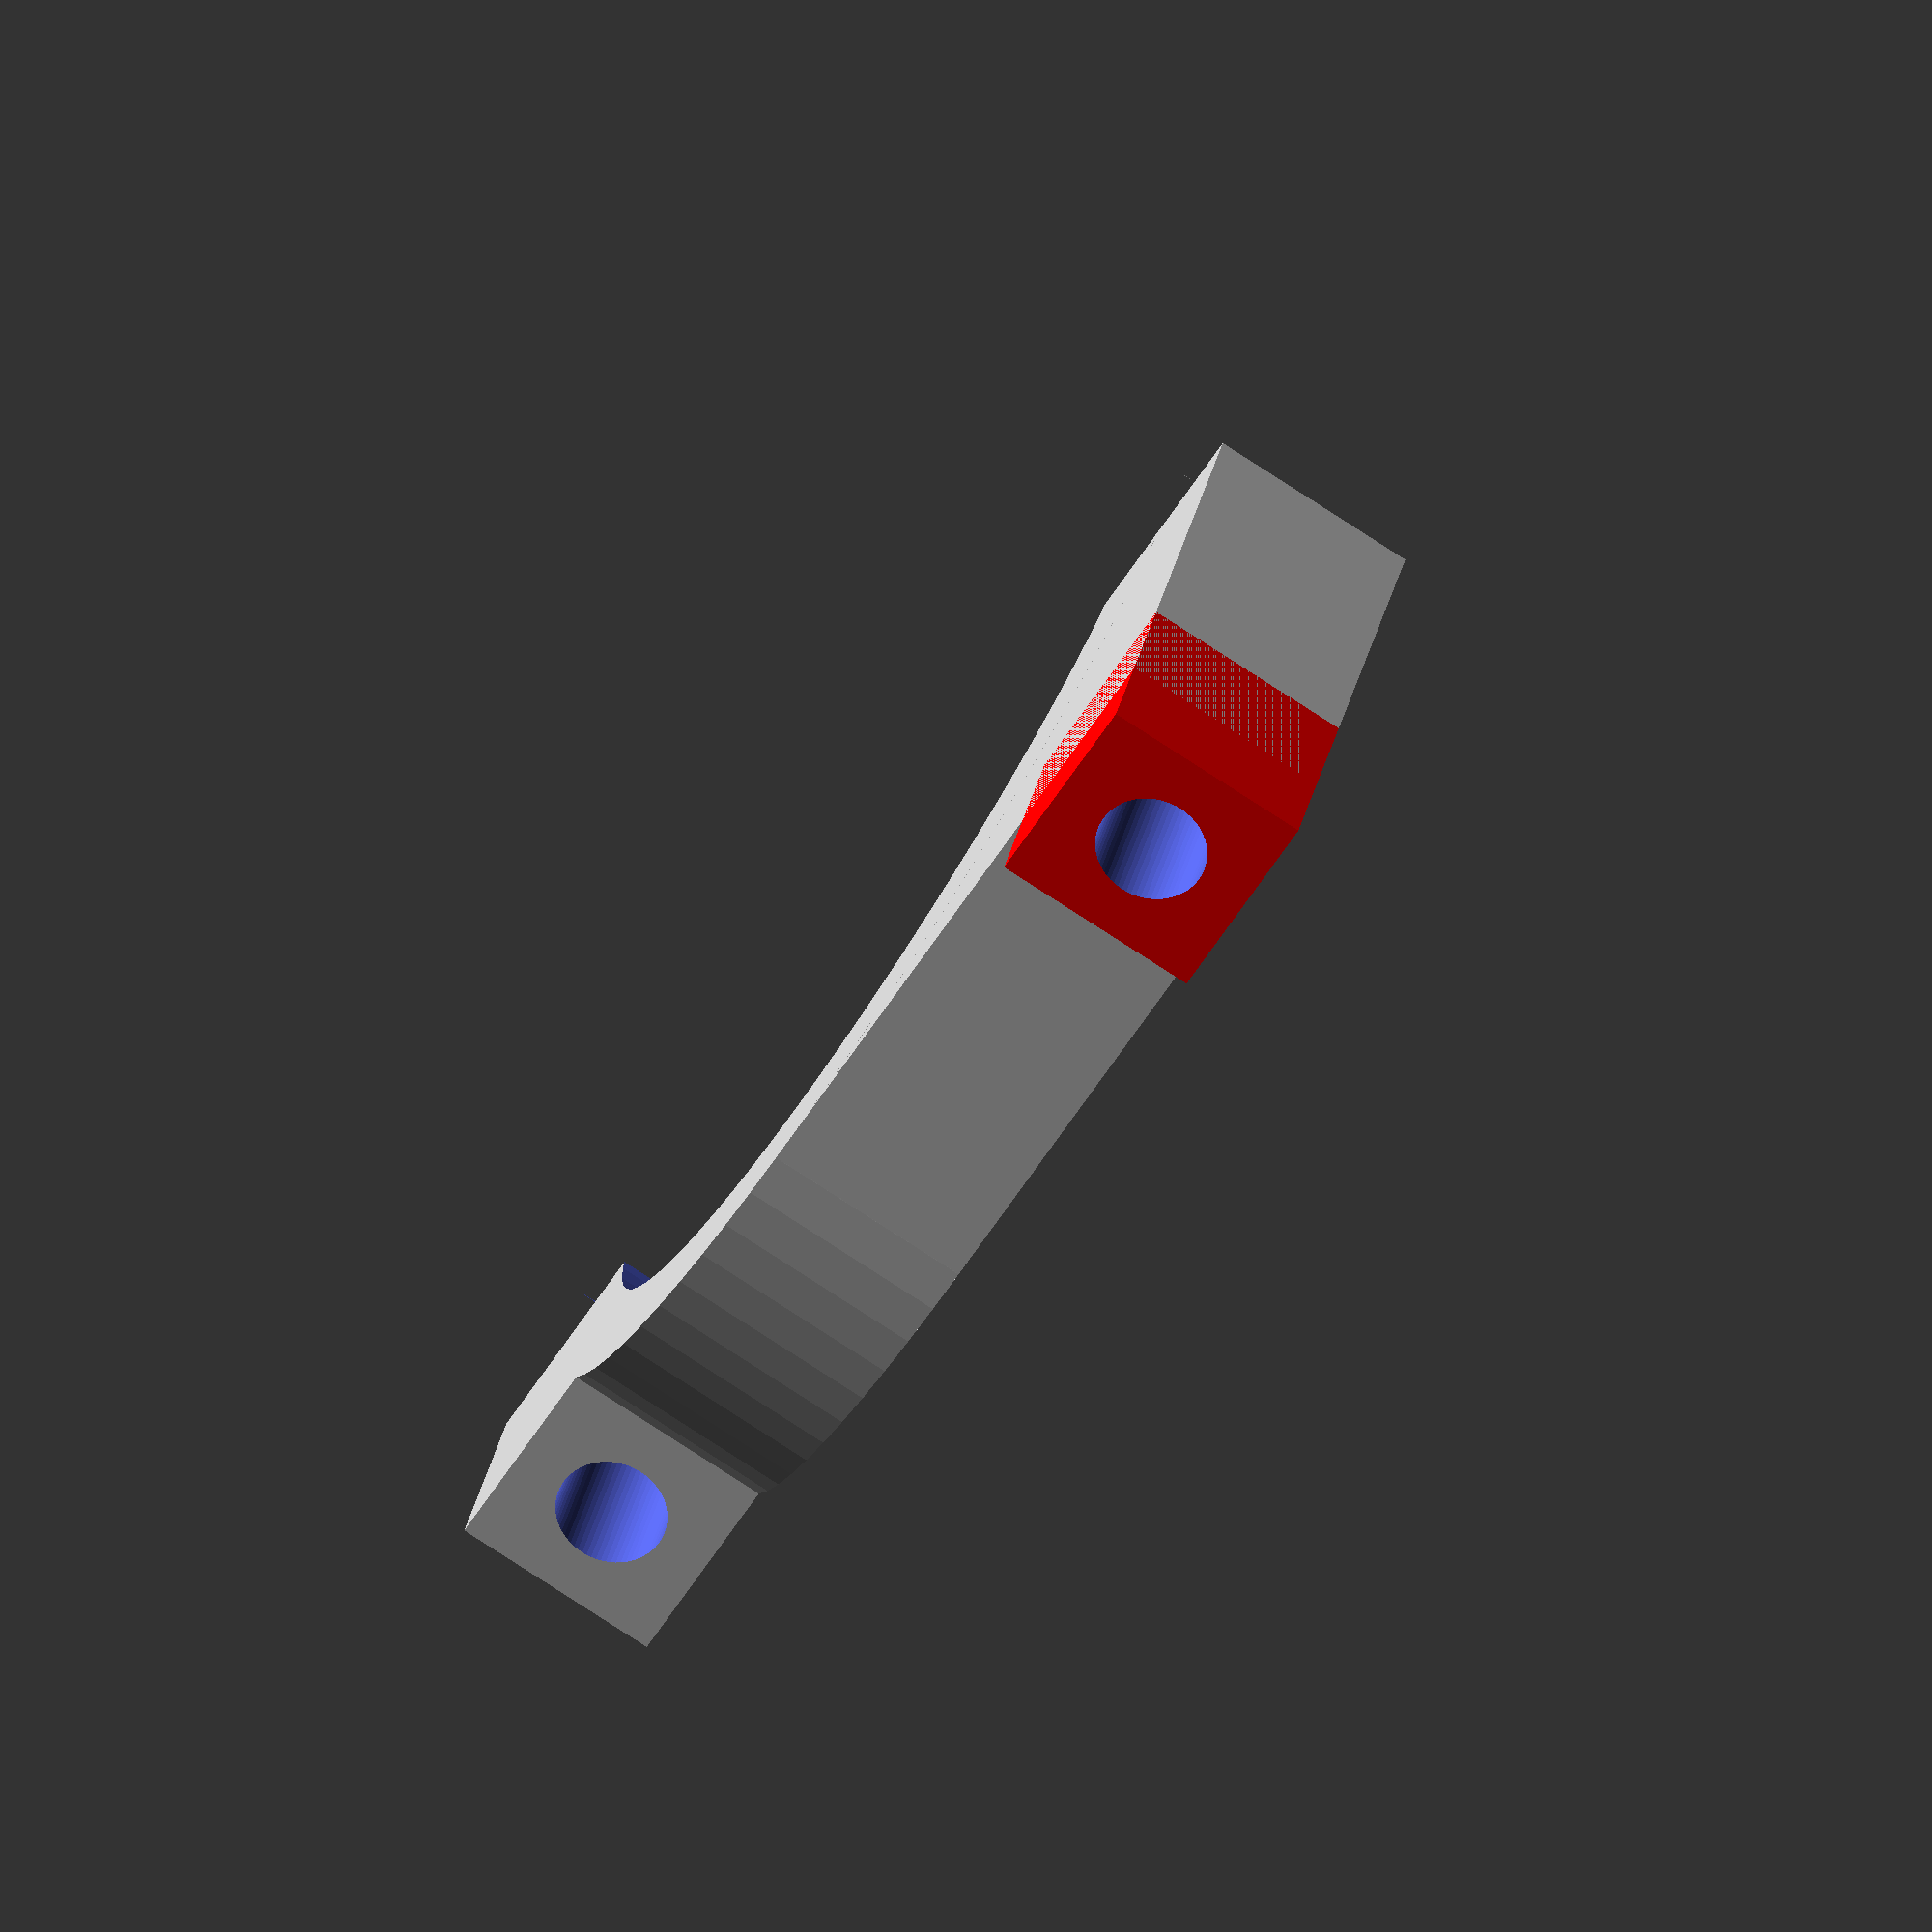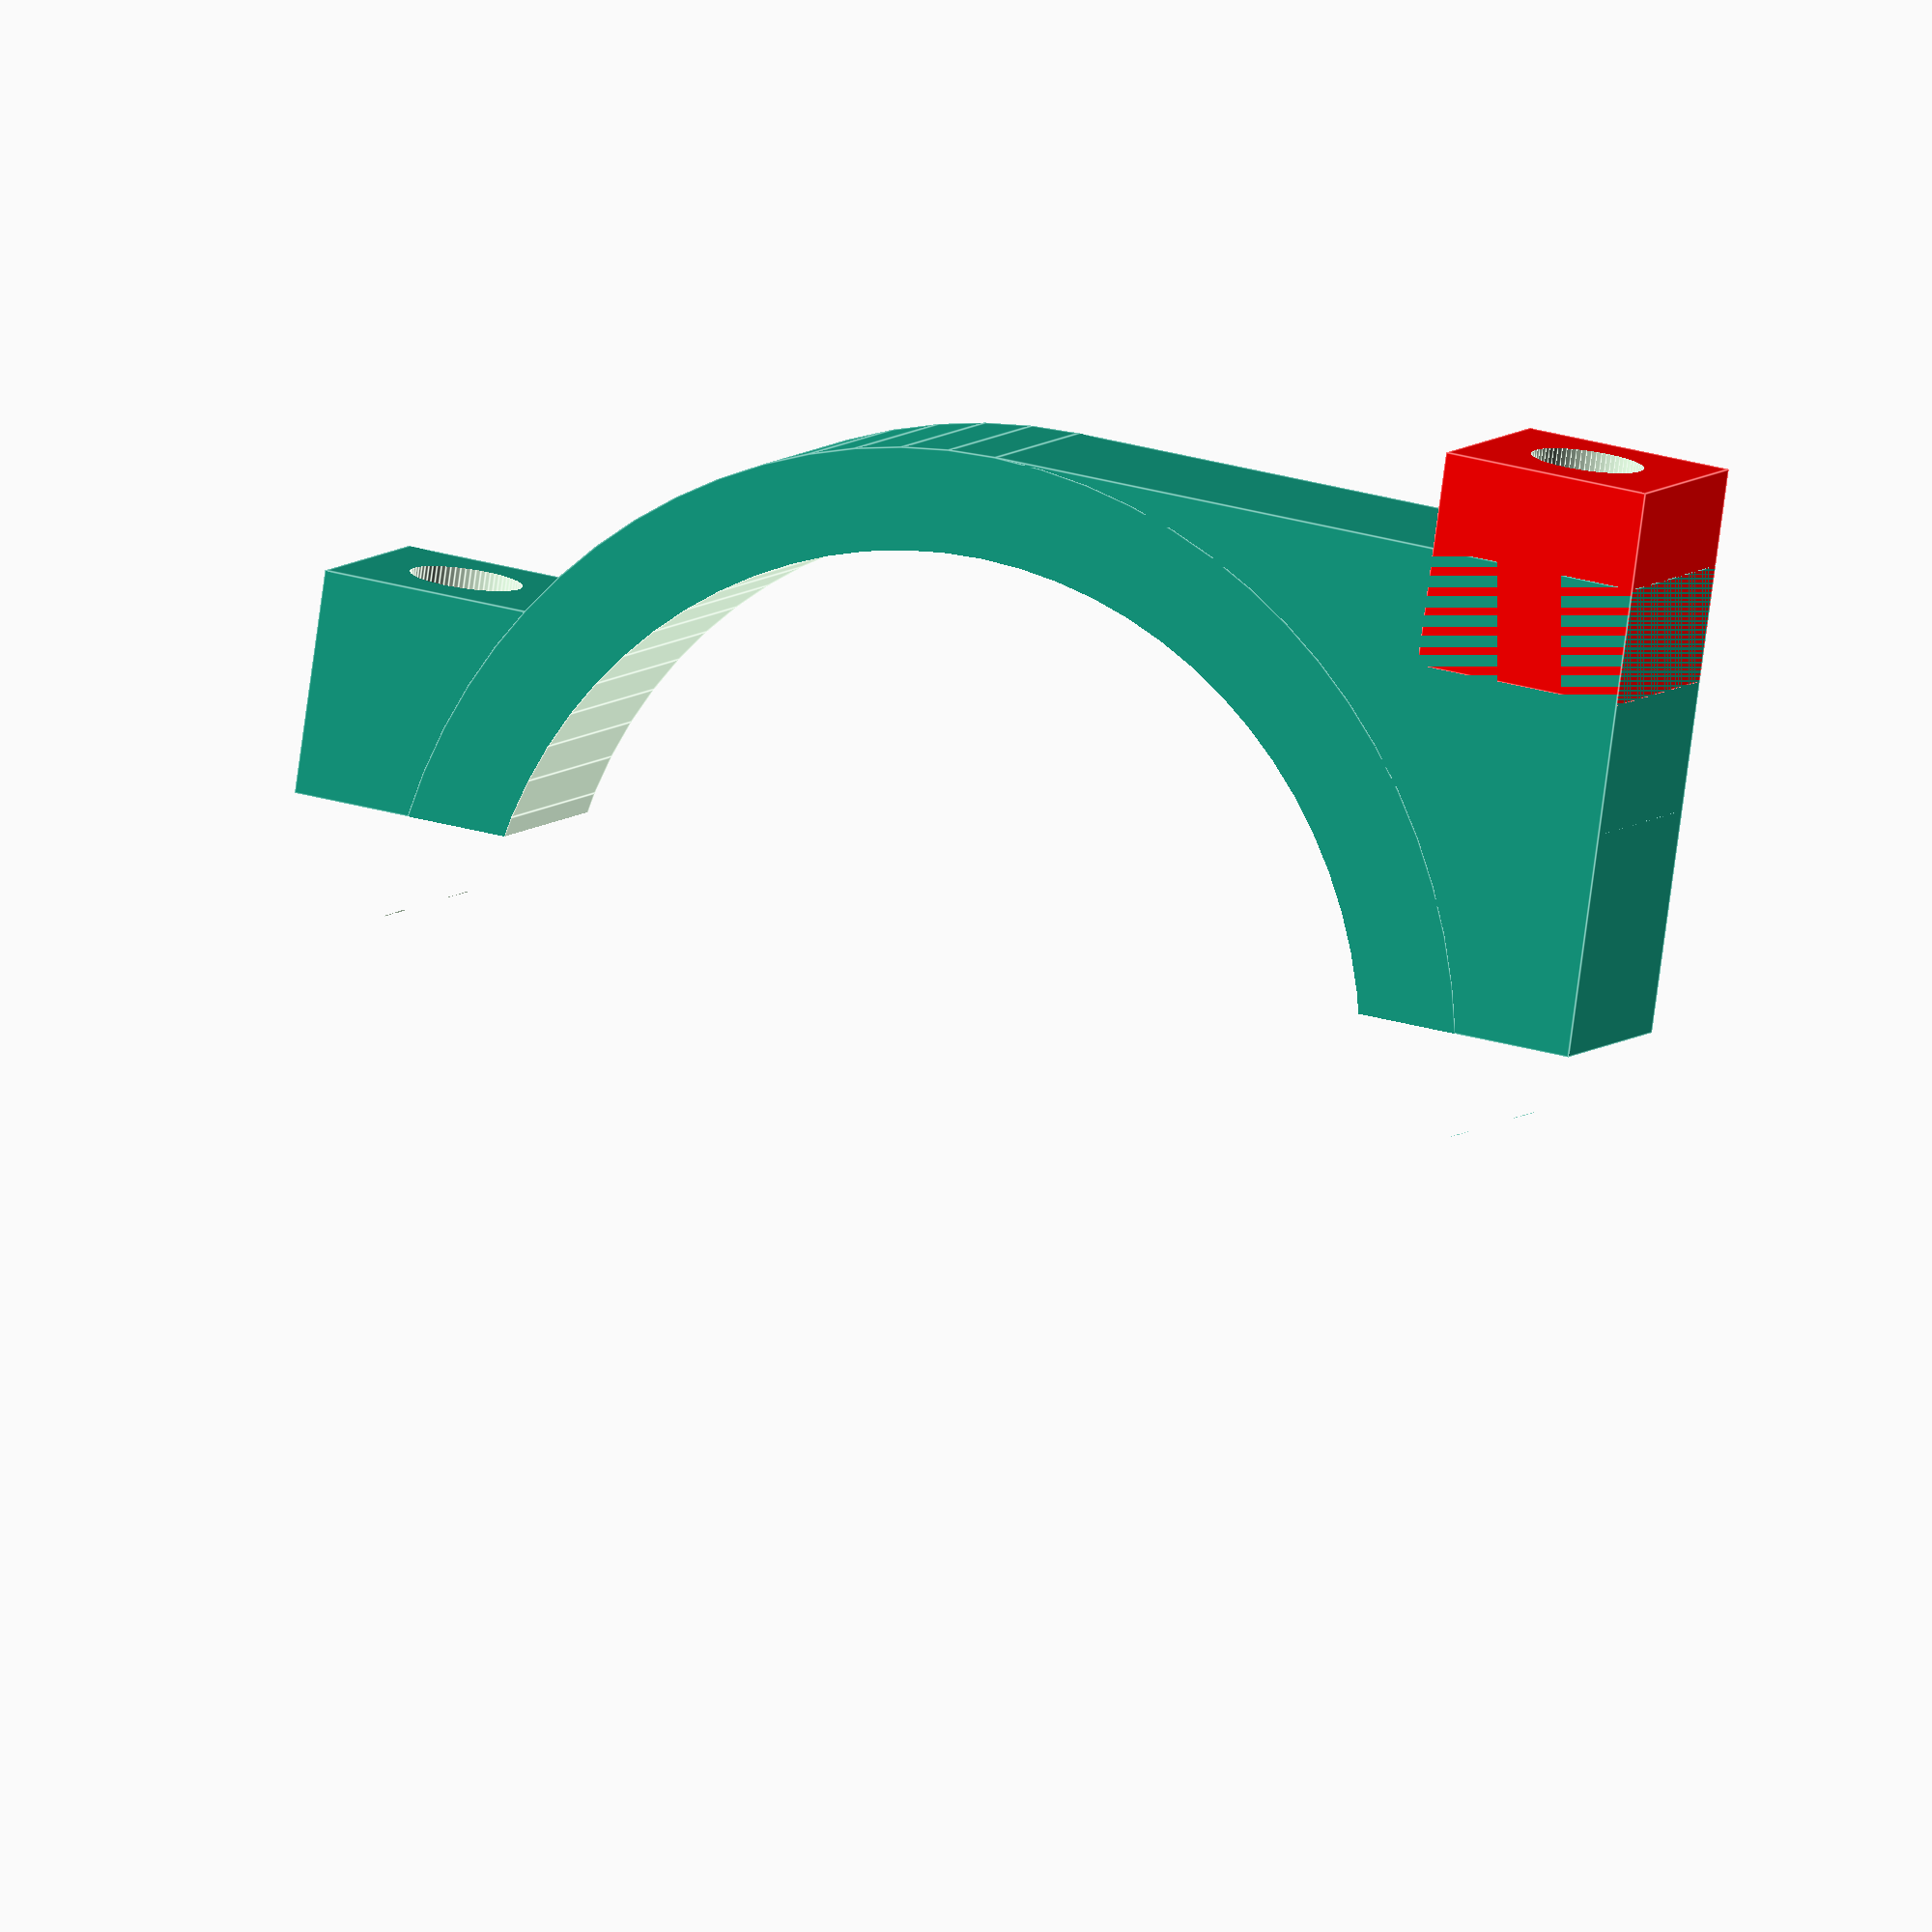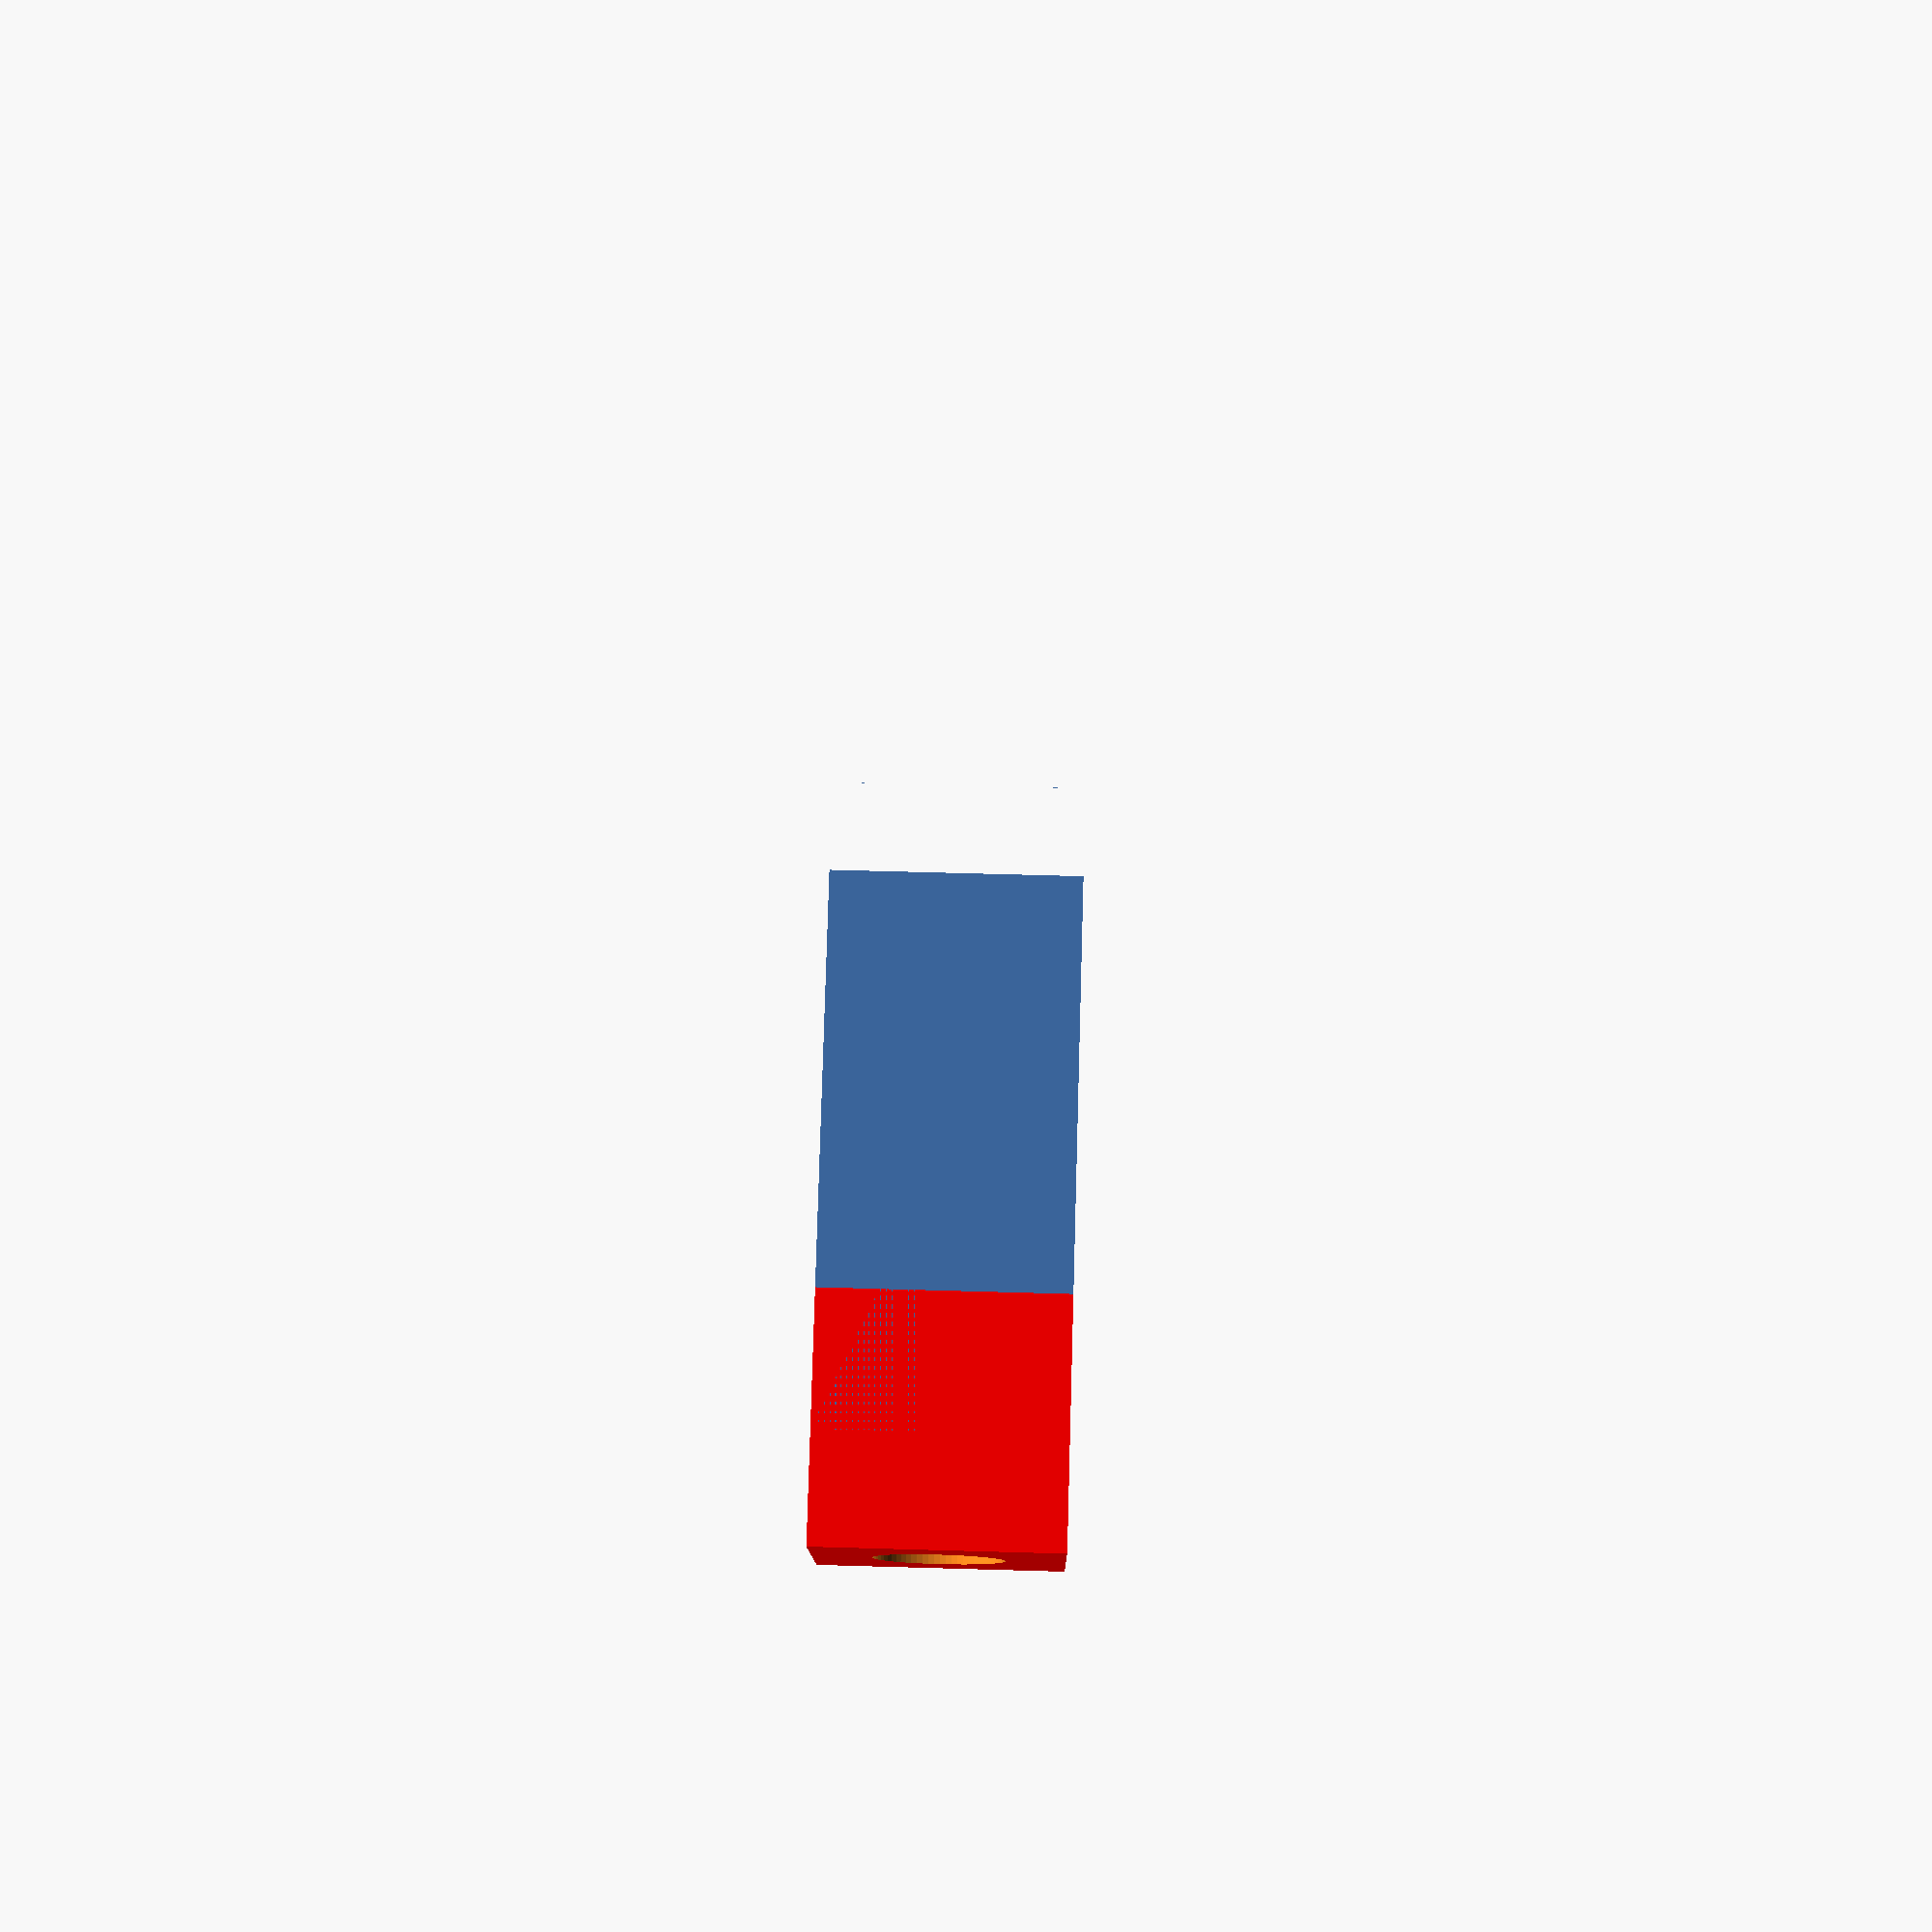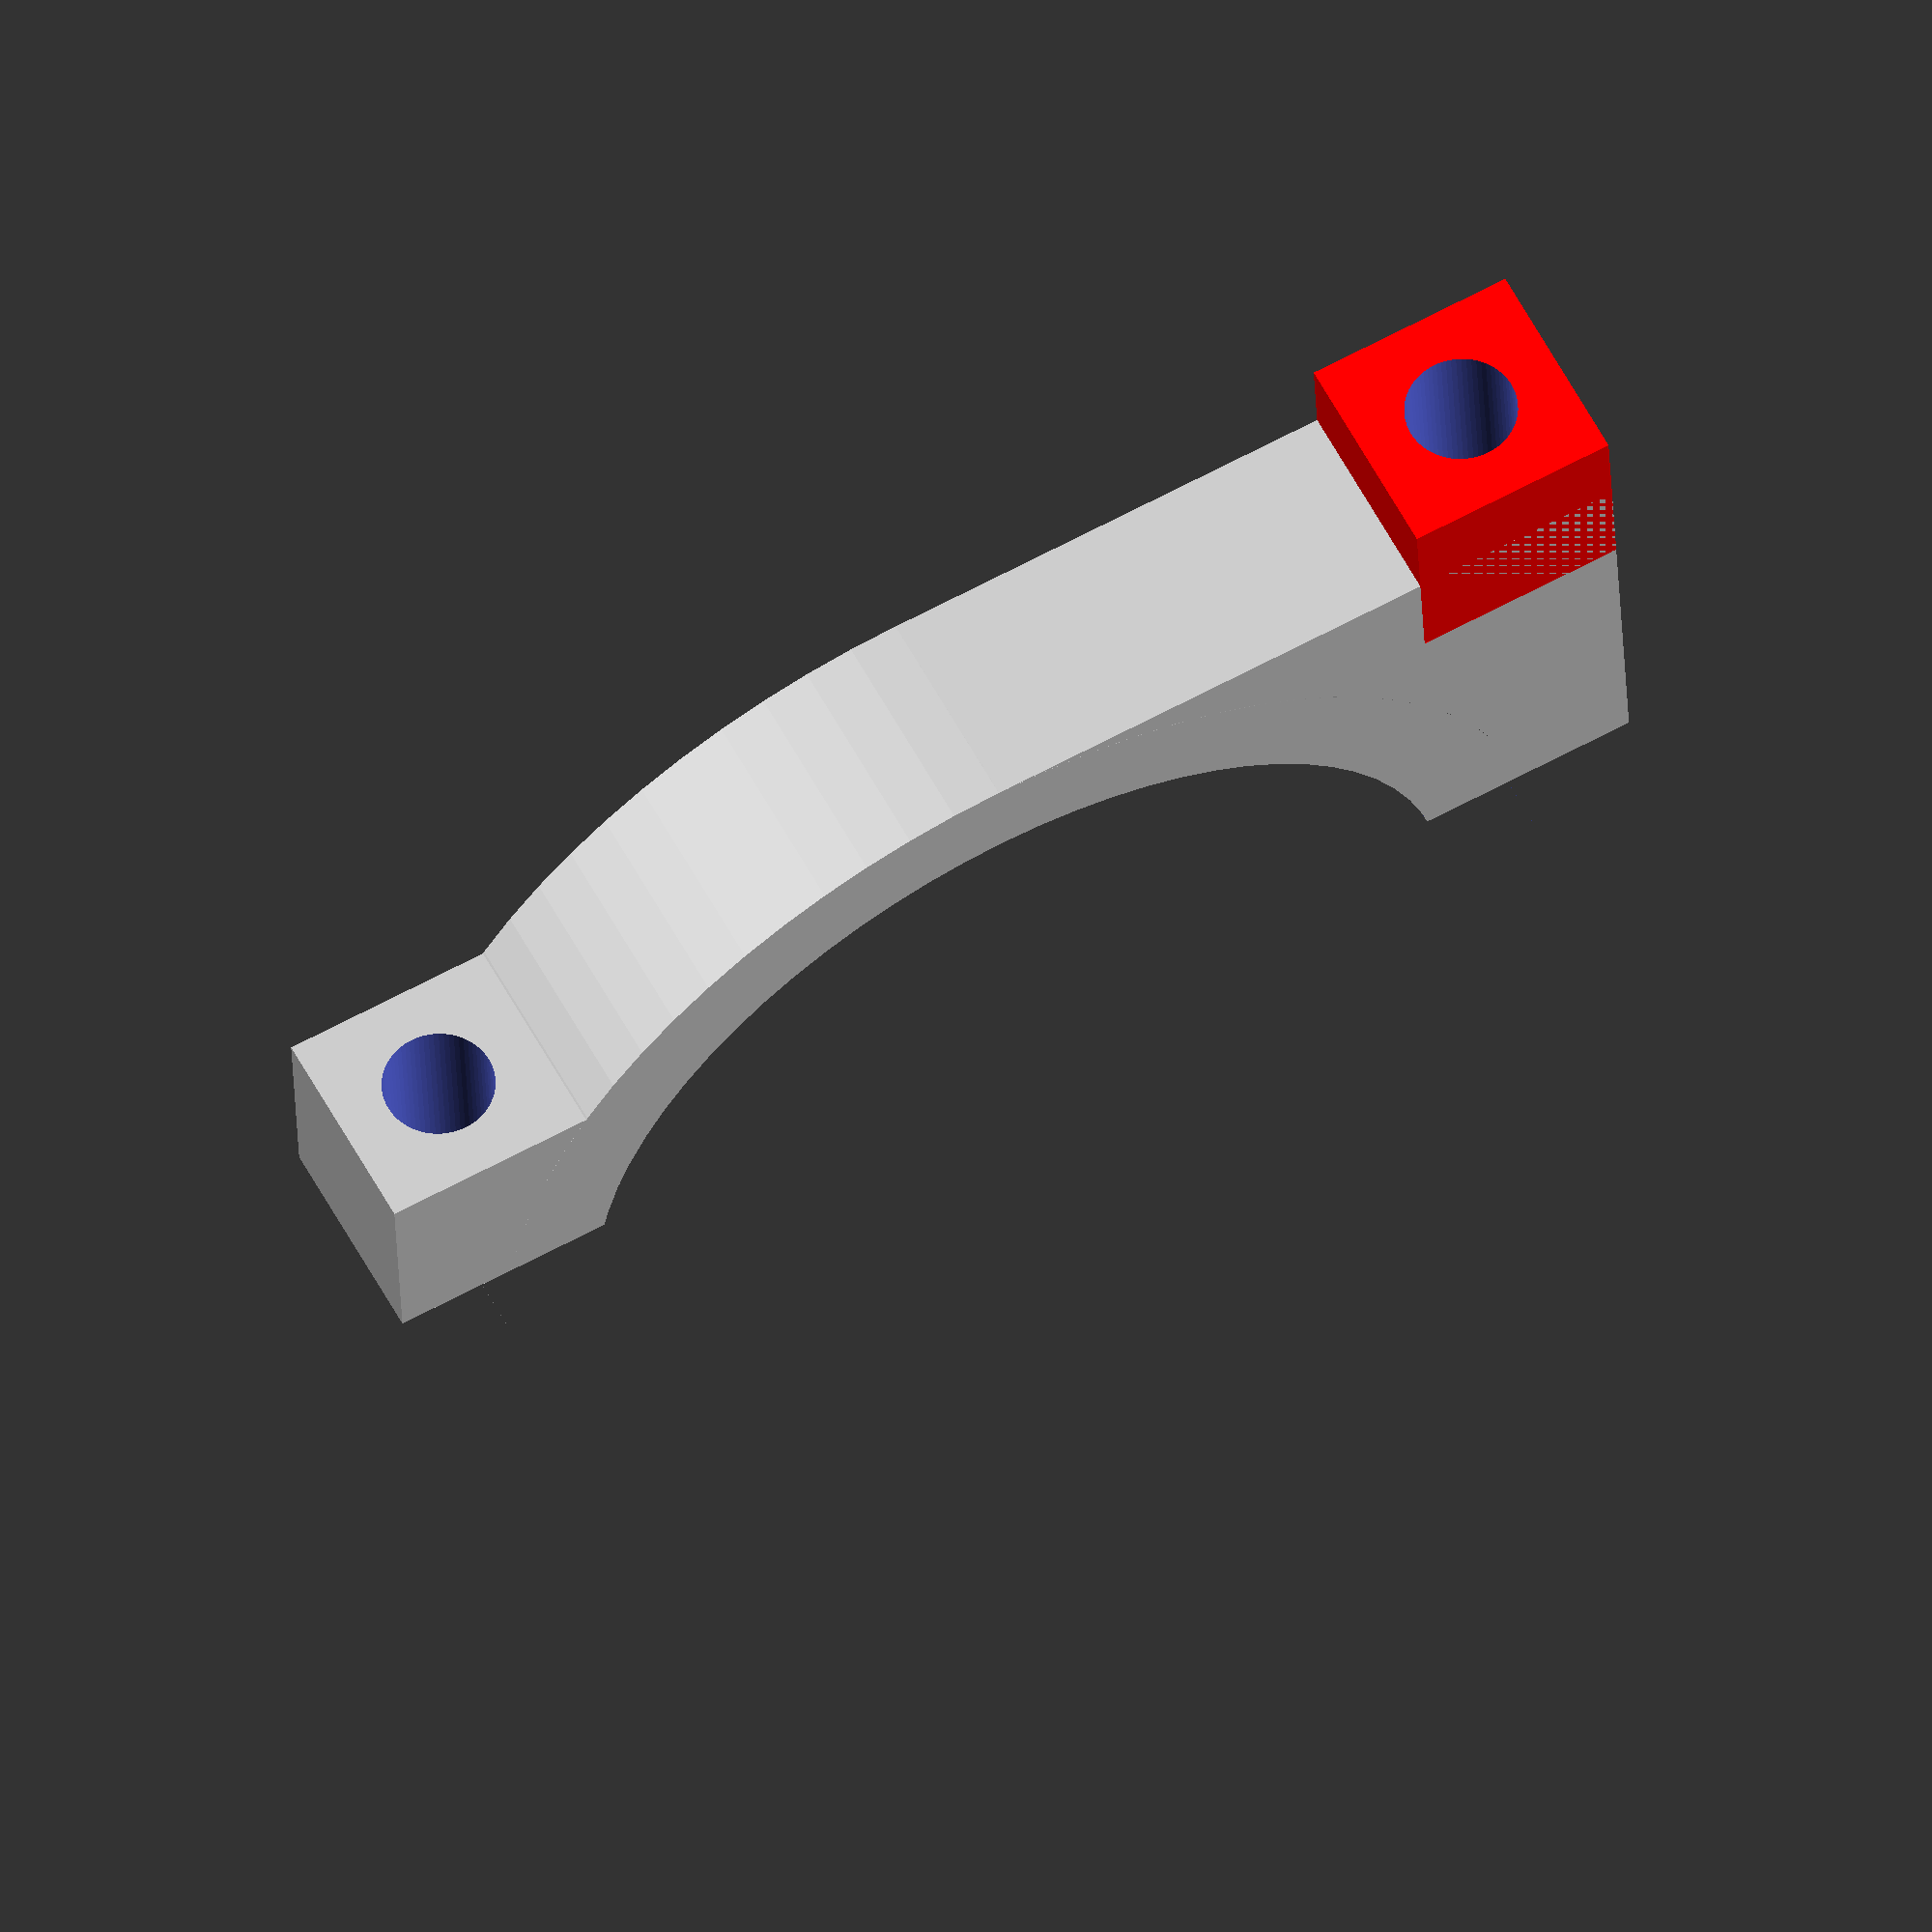
<openscad>
// "Resolution" of arcs
$fs=0.25;
$fa=5;

module splitterMountingBracket(
    poleDiameter = 46,
    poleFittingOffset = 5,
    polePadding = 5,
    mountScrewHoleDiameter = 5.5,
    mountScrewHolePadding = 2.5,
    minHoleBlockDepth = 5,
    screwHoleOffset = 1.5,
    extend = (28-18.5)/2,
) {
    innerRadius = poleDiameter/2;
    outerRadius = innerRadius + polePadding;
    outerDiameter = outerRadius*2;
    
    innerArcPositionX = innerRadius - sqrt(innerRadius^2 - poleFittingOffset^2);
    outerArcPositionY = sqrt(outerRadius^2 - (sqrt(innerRadius^2 - poleFittingOffset^2) + screwHoleOffset)^2);

    holeBlockDepth = max(minHoleBlockDepth, outerArcPositionY - poleFittingOffset);
    
    difference() {
        union() {
            // Hole Block
            translate([
                0,
                -holeBlockDepth/2,
                0
            ])
                cube([
                    poleDiameter + mountScrewHoleDiameter*2 + mountScrewHolePadding*4 - innerArcPositionX*2 + screwHoleOffset*2, 
                    holeBlockDepth, 
                    mountScrewHoleDiameter + mountScrewHolePadding*2
                ], center=true);
            
            // Main Body
            difference() {
                union() {
                    translate([
                        0, 
                        poleFittingOffset,
                        0
                    ])
                        cylinder(
                            h=mountScrewHoleDiameter + mountScrewHolePadding*2 + 0.01, 
                            r=outerRadius, 
                            center=true
                        );
                    translate([(innerRadius+mountScrewHoleDiameter+mountScrewHolePadding*2+screwHoleOffset-innerArcPositionX)/2, -(innerRadius+polePadding-poleFittingOffset)/2, 0])
                        cube([
                            innerRadius+mountScrewHoleDiameter+mountScrewHolePadding*2+screwHoleOffset-innerArcPositionX, 
                            innerRadius+polePadding-poleFittingOffset, 
                            mountScrewHoleDiameter + mountScrewHolePadding*2
                    ], center=true);
                    color("red")
                    translate([screwHolePosition, -(innerRadius+polePadding-poleFittingOffset)+(mountScrewHoleDiameter + mountScrewHolePadding*2)/2-extend, 0])
                        cube(mountScrewHoleDiameter + mountScrewHolePadding*2, center=true);
                }
                translate([0, (innerRadius+poleFittingOffset*2+polePadding)/2, 0])
                    cube([
                        outerDiameter, 
                        innerRadius+poleFittingOffset*2+polePadding, 
                        mountScrewHoleDiameter + mountScrewHolePadding*2+0.1
                    ], center=true);
            }
        }
        // Inner Cutout
        translate([0, poleFittingOffset, 0])
            cylinder(h=mountScrewHoleDiameter + mountScrewHolePadding*2 + 0.1, r=innerRadius, center=true);
        
        screwHolePosition = innerRadius + mountScrewHoleDiameter/2 + mountScrewHolePadding - innerArcPositionX + screwHoleOffset;
        // screw Hole L
        translate([screwHolePosition, -holeBlockDepth/2, 0])
            rotate([90, 0, 0])
                cylinder(h=poleDiameter + 0.01, r=mountScrewHoleDiameter/2, center=true);
        // screw Hole R
        translate([-screwHolePosition, -holeBlockDepth/2, 0])
            rotate([90, 0, 0])
                cylinder(h=poleDiameter + 0.01, r=mountScrewHoleDiameter/2, center=true);
        
    }
}

splitterMountingBracket(46.2, screwHoleOffset=0.545);
</openscad>
<views>
elev=78.3 azim=19.8 roll=56.9 proj=o view=solid
elev=173.0 azim=351.7 roll=337.4 proj=o view=edges
elev=119.9 azim=108.9 roll=88.3 proj=p view=wireframe
elev=299.8 azim=182.3 roll=151.7 proj=o view=solid
</views>
